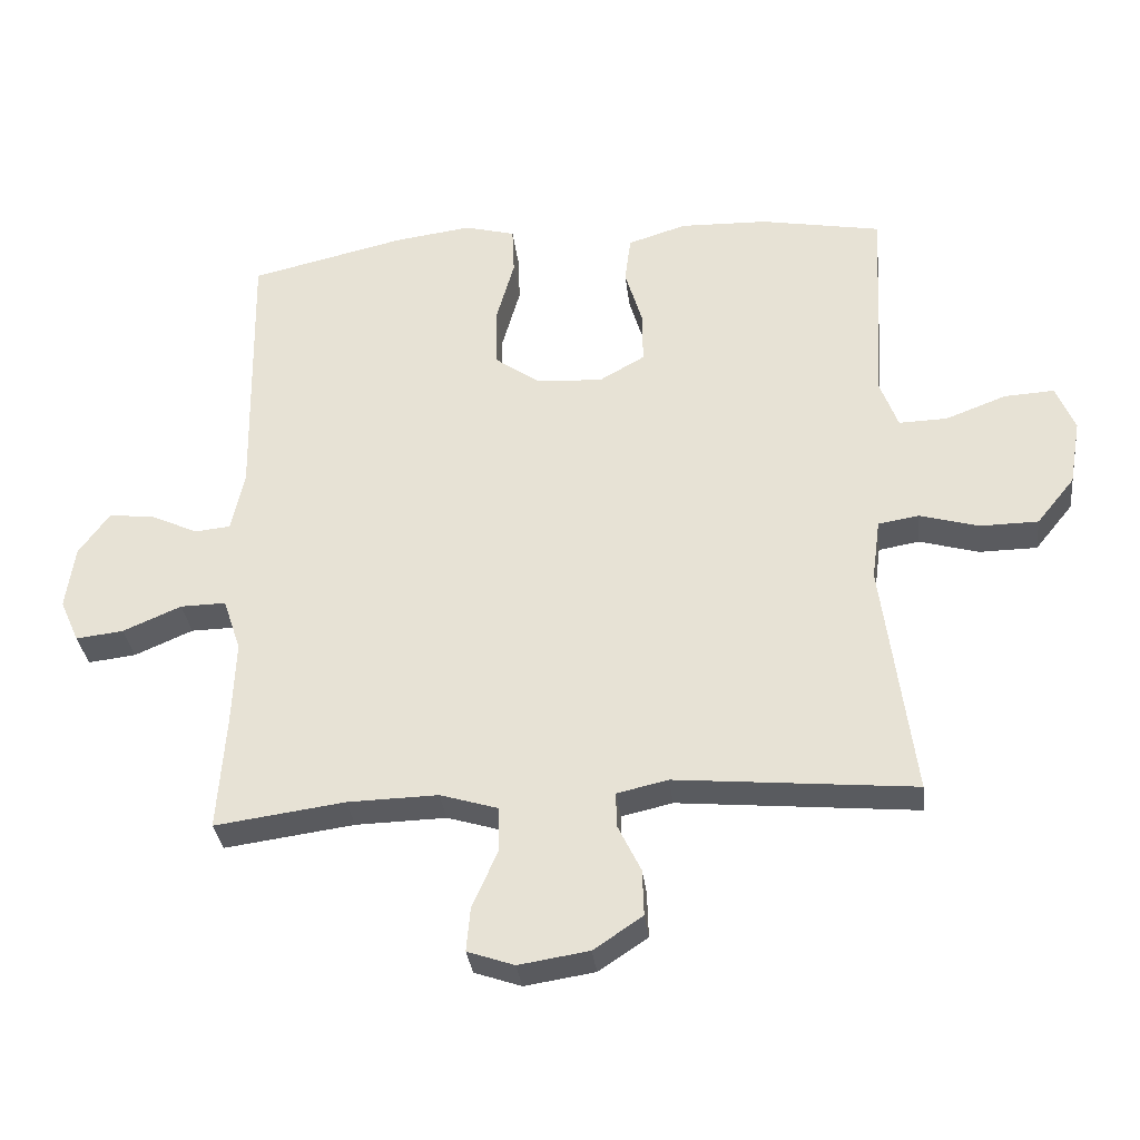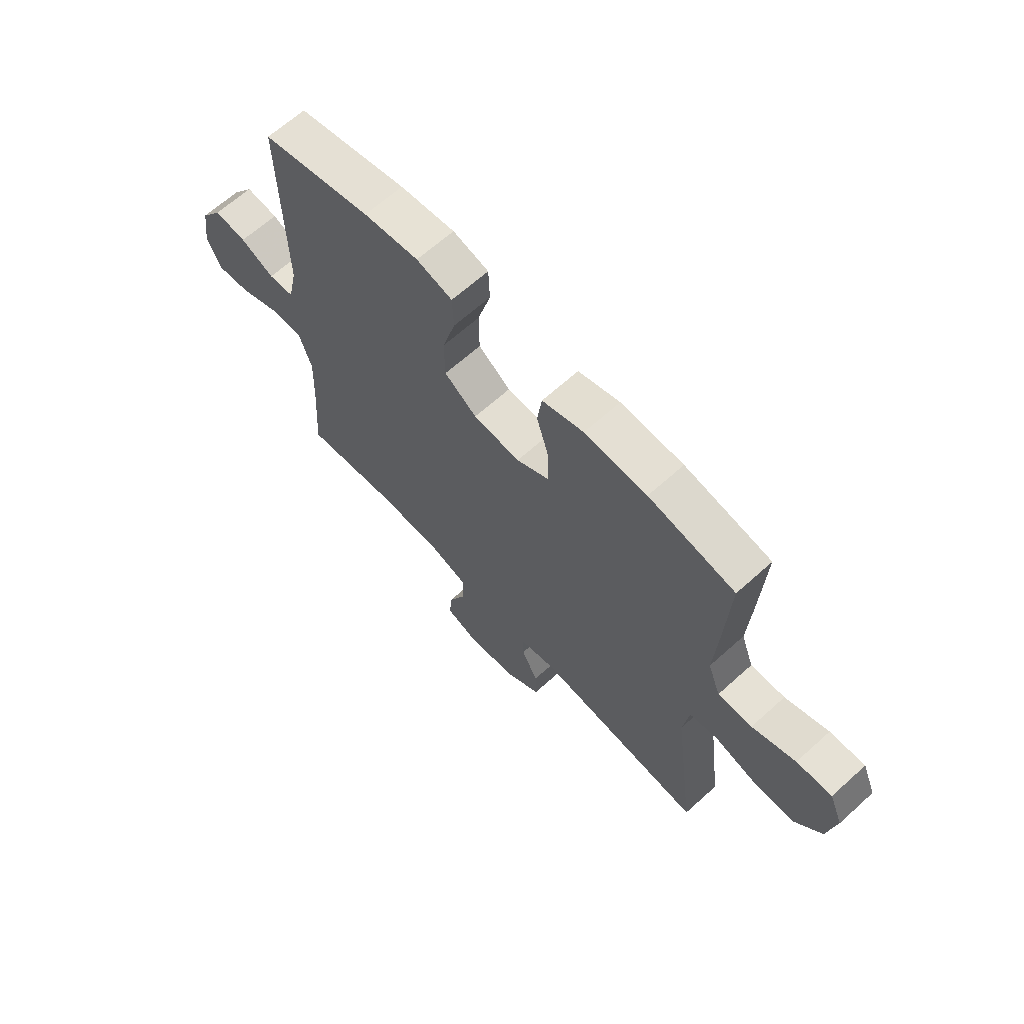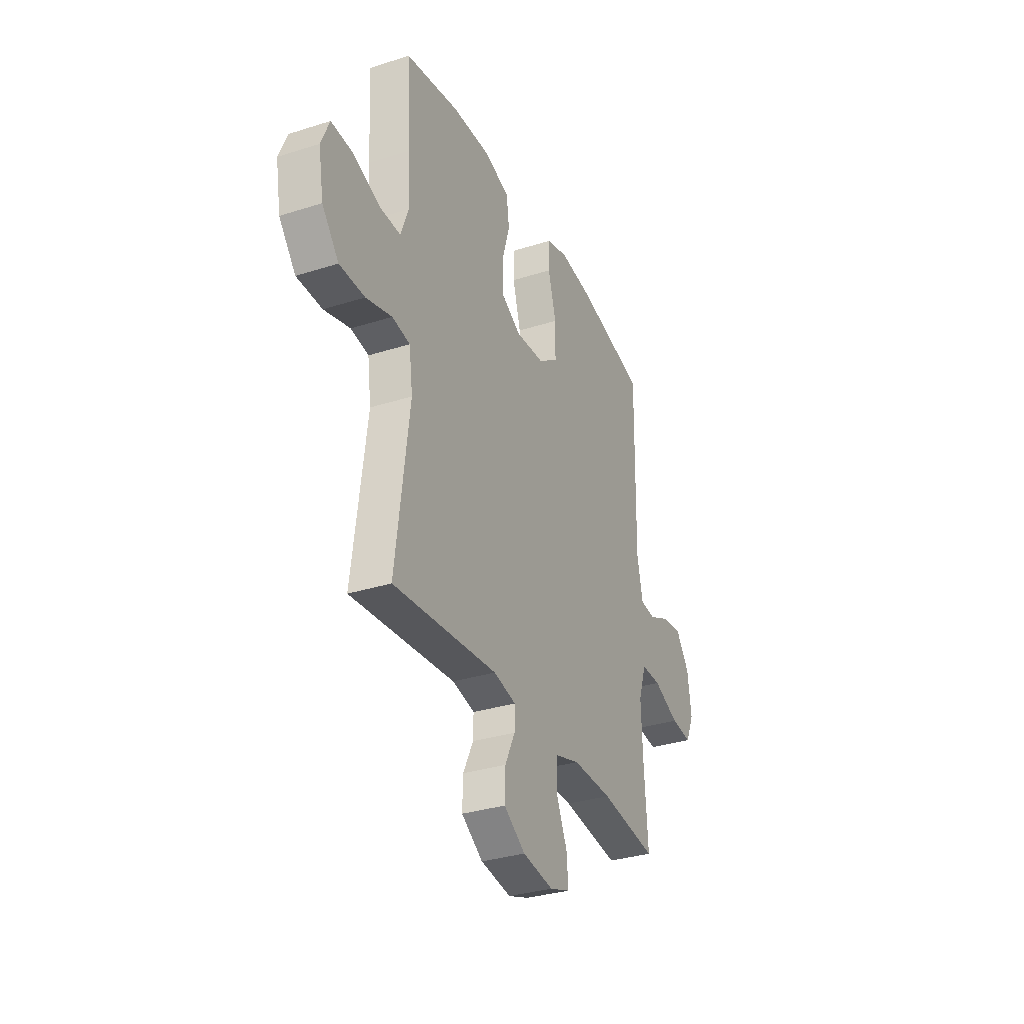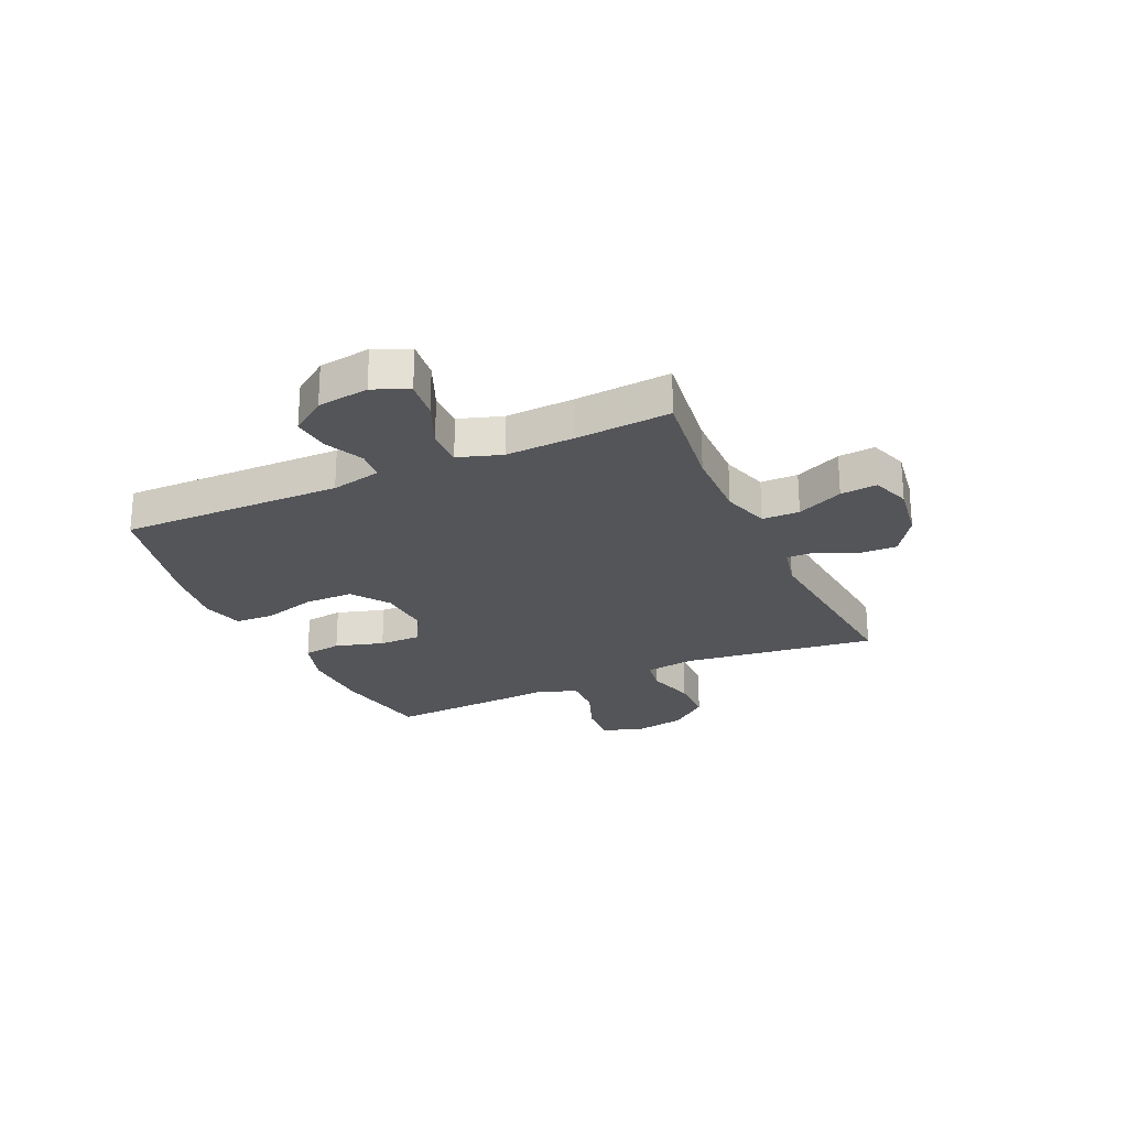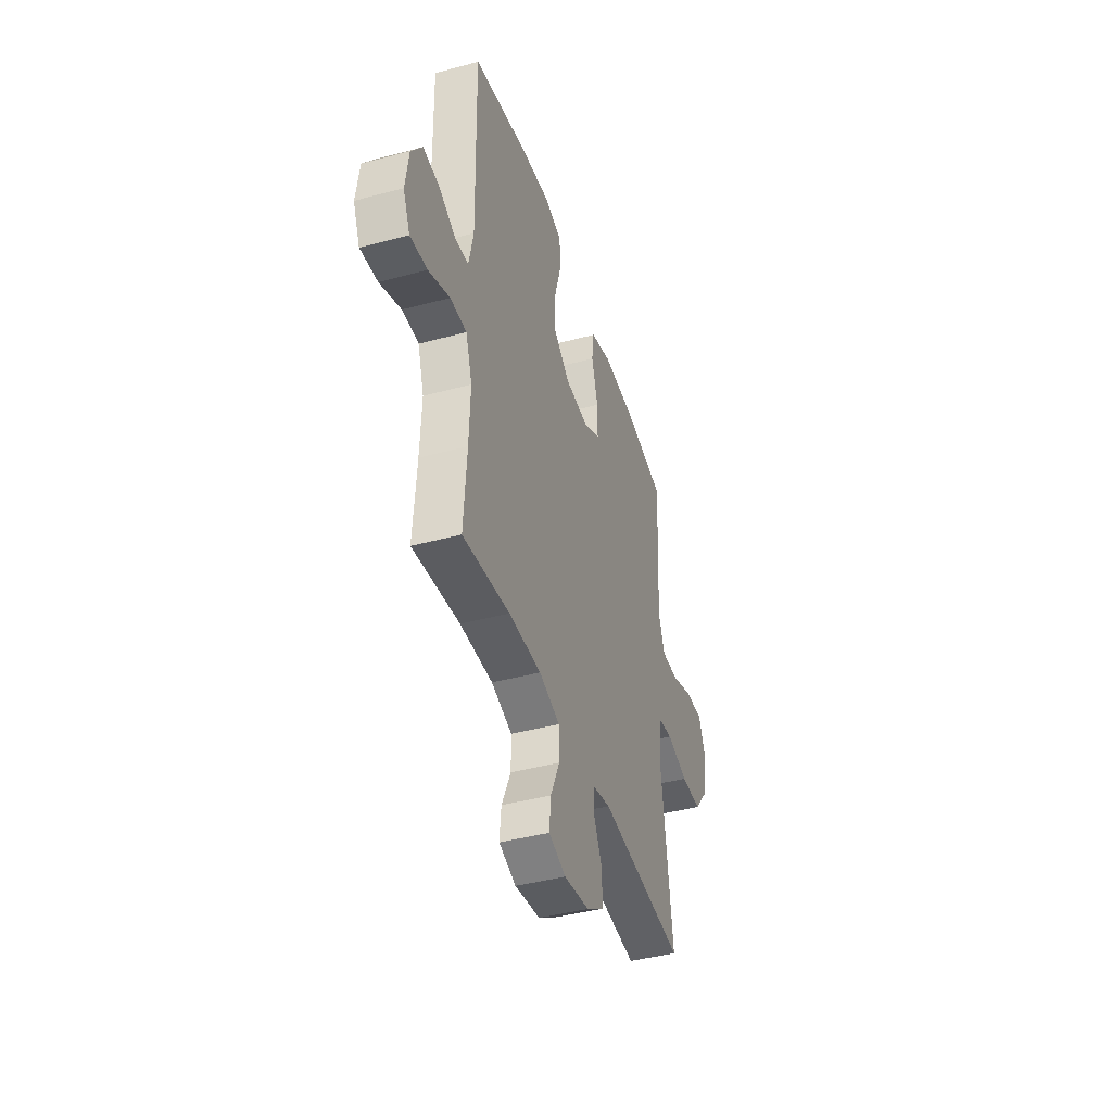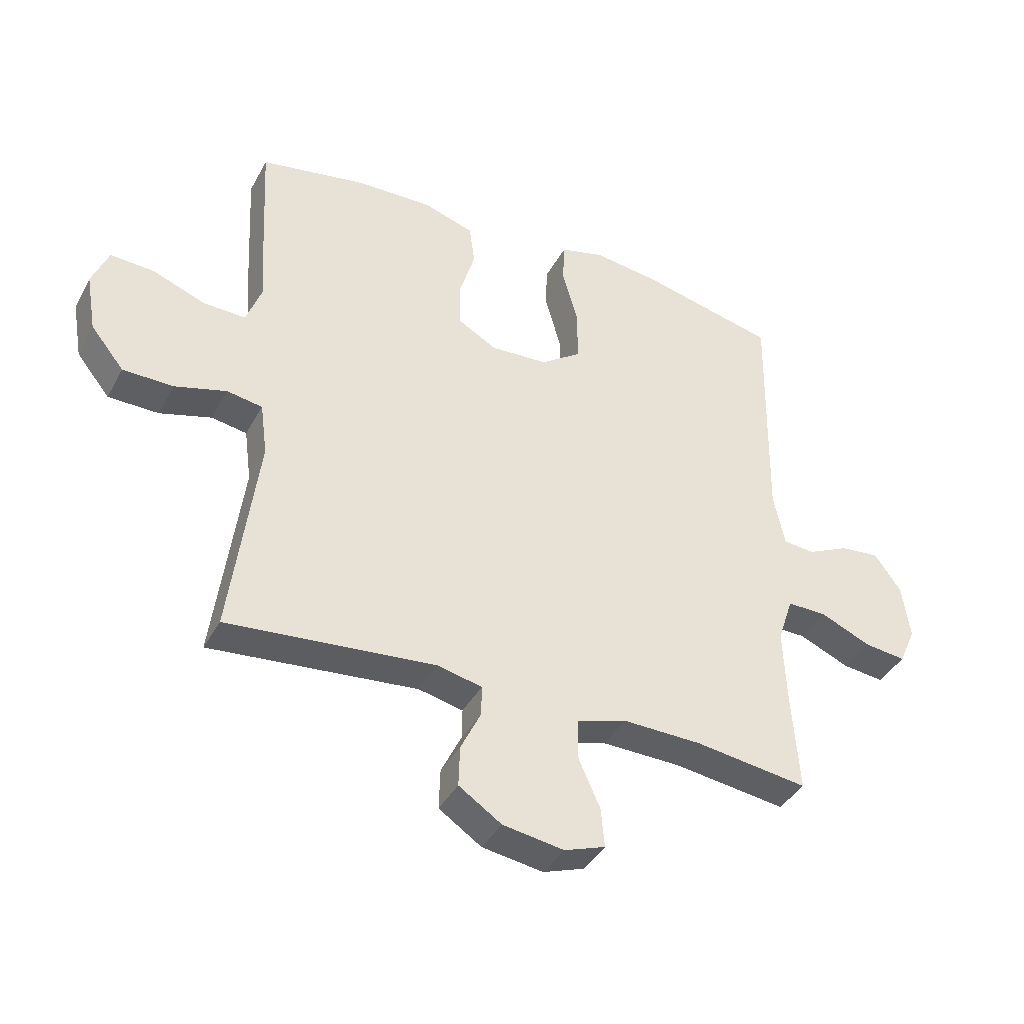
<metadata>
{"format":"obj","ext":"obj","renderer":"f3d","projection":"perspective","resolution":1024,"background":"white","views":[{"elev":-32.9,"azim":-173.3,"up":"+Z"},{"elev":65.4,"azim":-132.2,"up":"+Z"},{"elev":-32.5,"azim":-66.1,"up":"+Z"},{"elev":-24.6,"azim":114.6,"up":"+Y"},{"elev":-42.6,"azim":107.7,"up":"+Z"},{"elev":-39.6,"azim":-26.1,"up":"+Z"}]}
</metadata>
<code>
v 0.5 0.07 0.5
v 0.493 0.07 0.101
v 0.512 0.07 0.011
v 0.565 0.07 0.006
v 0.635 0.07 0.039
v 0.702 0.07 0.046
v 0.747 0.07 -0.017
v 0.76 0.07 -0.11
v 0.732 0.07 -0.173
v 0.662 0.07 -0.165
v 0.576 0.07 -0.128
v 0.509 0.07 -0.127
v 0.483 0.07 -0.205
v 0.488 0.07 -0.329
v 0.5 0.07 -0.5
v 0.309 0.07 -0.474
v 0.176 0.07 -0.471
v 0.091 0.07 -0.497
v 0.09 0.07 -0.564
v 0.127 0.07 -0.647
v 0.133 0.07 -0.713
v 0.064 0.07 -0.737
v -0.039 0.07 -0.721
v -0.111 0.07 -0.673
v -0.109 0.07 -0.605
v -0.075 0.07 -0.535
v -0.074 0.07 -0.484
v -0.149 0.07 -0.467
v -0.5 0.07 -0.5
v -0.454 0.07 -0.15
v -0.466 0.07 -0.061
v -0.526 0.07 -0.051
v -0.613 0.07 -0.076
v -0.698 0.07 -0.075
v -0.754 0.07 -0.006
v -0.771 0.07 0.092
v -0.743 0.07 0.159
v -0.67 0.07 0.155
v -0.58 0.07 0.121
v -0.509 0.07 0.119
v -0.483 0.07 0.19
v -0.49 0.07 0.304
v -0.5 0.07 0.5
v -0.322 0.07 0.533
v -0.193 0.07 0.537
v -0.107 0.07 0.51
v -0.098 0.07 0.441
v -0.124 0.07 0.354
v -0.124 0.07 0.278
v -0.057 0.07 0.24
v 0.04 0.07 0.246
v 0.107 0.07 0.294
v 0.108 0.07 0.381
v 0.081 0.07 0.477
v 0.084 0.07 0.548
v 0.158 0.07 0.568
v 0.272 0.07 0.553
v 0.5 0 0.5
v 0.493 0 0.101
v 0.512 0 0.011
v 0.565 0 0.006
v 0.635 0 0.039
v 0.702 0 0.046
v 0.747 0 -0.017
v 0.76 0 -0.11
v 0.732 0 -0.173
v 0.662 0 -0.165
v 0.576 0 -0.128
v 0.509 0 -0.127
v 0.483 0 -0.205
v 0.488 0 -0.329
v 0.5 0 -0.5
v 0.309 0 -0.474
v 0.176 0 -0.471
v 0.091 0 -0.497
v 0.09 0 -0.564
v 0.127 0 -0.647
v 0.133 0 -0.713
v 0.064 0 -0.737
v -0.039 0 -0.721
v -0.111 0 -0.673
v -0.109 0 -0.605
v -0.075 0 -0.535
v -0.074 0 -0.484
v -0.149 0 -0.467
v -0.5 0 -0.5
v -0.454 0 -0.15
v -0.466 0 -0.061
v -0.526 0 -0.051
v -0.613 0 -0.076
v -0.698 0 -0.075
v -0.754 0 -0.006
v -0.771 0 0.092
v -0.743 0 0.159
v -0.67 0 0.155
v -0.58 0 0.121
v -0.509 0 0.119
v -0.483 0 0.19
v -0.49 0 0.304
v -0.5 0 0.5
v -0.322 0 0.533
v -0.193 0 0.537
v -0.107 0 0.51
v -0.098 0 0.441
v -0.124 0 0.354
v -0.124 0 0.278
v -0.057 0 0.24
v 0.04 0 0.246
v 0.107 0 0.294
v 0.108 0 0.381
v 0.081 0 0.477
v 0.084 0 0.548
v 0.158 0 0.568
v 0.272 0 0.553
f 56 57 1 2
f 53 54 55 56
f 52 53 56 2
f 51 52 2 3
f 50 51 3
f 45 46 47 48
f 45 48 49
f 44 45 49
f 41 42 43 44
f 40 41 44 49
f 36 37 38 39
f 36 39 40
f 35 36 40
f 32 33 34 35
f 31 32 35 40
f 28 29 30
f 27 28 30 31
f 23 24 25 26
f 23 26 27
f 22 23 27
f 19 20 21 22
f 18 19 22 27
f 17 18 27 31
f 14 15 16
f 13 14 16 17
f 12 13 17 31
f 8 9 10 11
f 4 5 6 7
f 3 4 7 8
f 50 3 8 11
f 31 40 49 50
f 11 12 31 50
f 59 58 114 113
f 113 112 111 110
f 59 113 110 109
f 60 59 109 108
f 60 108 107
f 105 104 103 102
f 106 105 102
f 106 102 101
f 101 100 99 98
f 106 101 98 97
f 96 95 94 93
f 97 96 93
f 97 93 92
f 92 91 90 89
f 97 92 89 88
f 87 86 85
f 88 87 85 84
f 83 82 81 80
f 84 83 80
f 84 80 79
f 79 78 77 76
f 84 79 76 75
f 88 84 75 74
f 73 72 71
f 74 73 71 70
f 88 74 70 69
f 68 67 66 65
f 64 63 62 61
f 65 64 61 60
f 68 65 60 107
f 107 106 97 88
f 107 88 69 68
f 1 58 59 2
f 2 59 60 3
f 3 60 61 4
f 4 61 62 5
f 5 62 63 6
f 6 63 64 7
f 7 64 65 8
f 8 65 66 9
f 9 66 67 10
f 10 67 68 11
f 11 68 69 12
f 12 69 70 13
f 13 70 71 14
f 14 71 72 15
f 15 72 73 16
f 16 73 74 17
f 17 74 75 18
f 18 75 76 19
f 19 76 77 20
f 20 77 78 21
f 21 78 79 22
f 22 79 80 23
f 23 80 81 24
f 24 81 82 25
f 25 82 83 26
f 26 83 84 27
f 27 84 85 28
f 28 85 86 29
f 29 86 87 30
f 30 87 88 31
f 31 88 89 32
f 32 89 90 33
f 33 90 91 34
f 34 91 92 35
f 35 92 93 36
f 36 93 94 37
f 37 94 95 38
f 38 95 96 39
f 39 96 97 40
f 40 97 98 41
f 41 98 99 42
f 42 99 100 43
f 43 100 101 44
f 44 101 102 45
f 45 102 103 46
f 46 103 104 47
f 47 104 105 48
f 48 105 106 49
f 49 106 107 50
f 50 107 108 51
f 51 108 109 52
f 52 109 110 53
f 53 110 111 54
f 54 111 112 55
f 55 112 113 56
f 56 113 114 57
f 57 114 58 1

</code>
